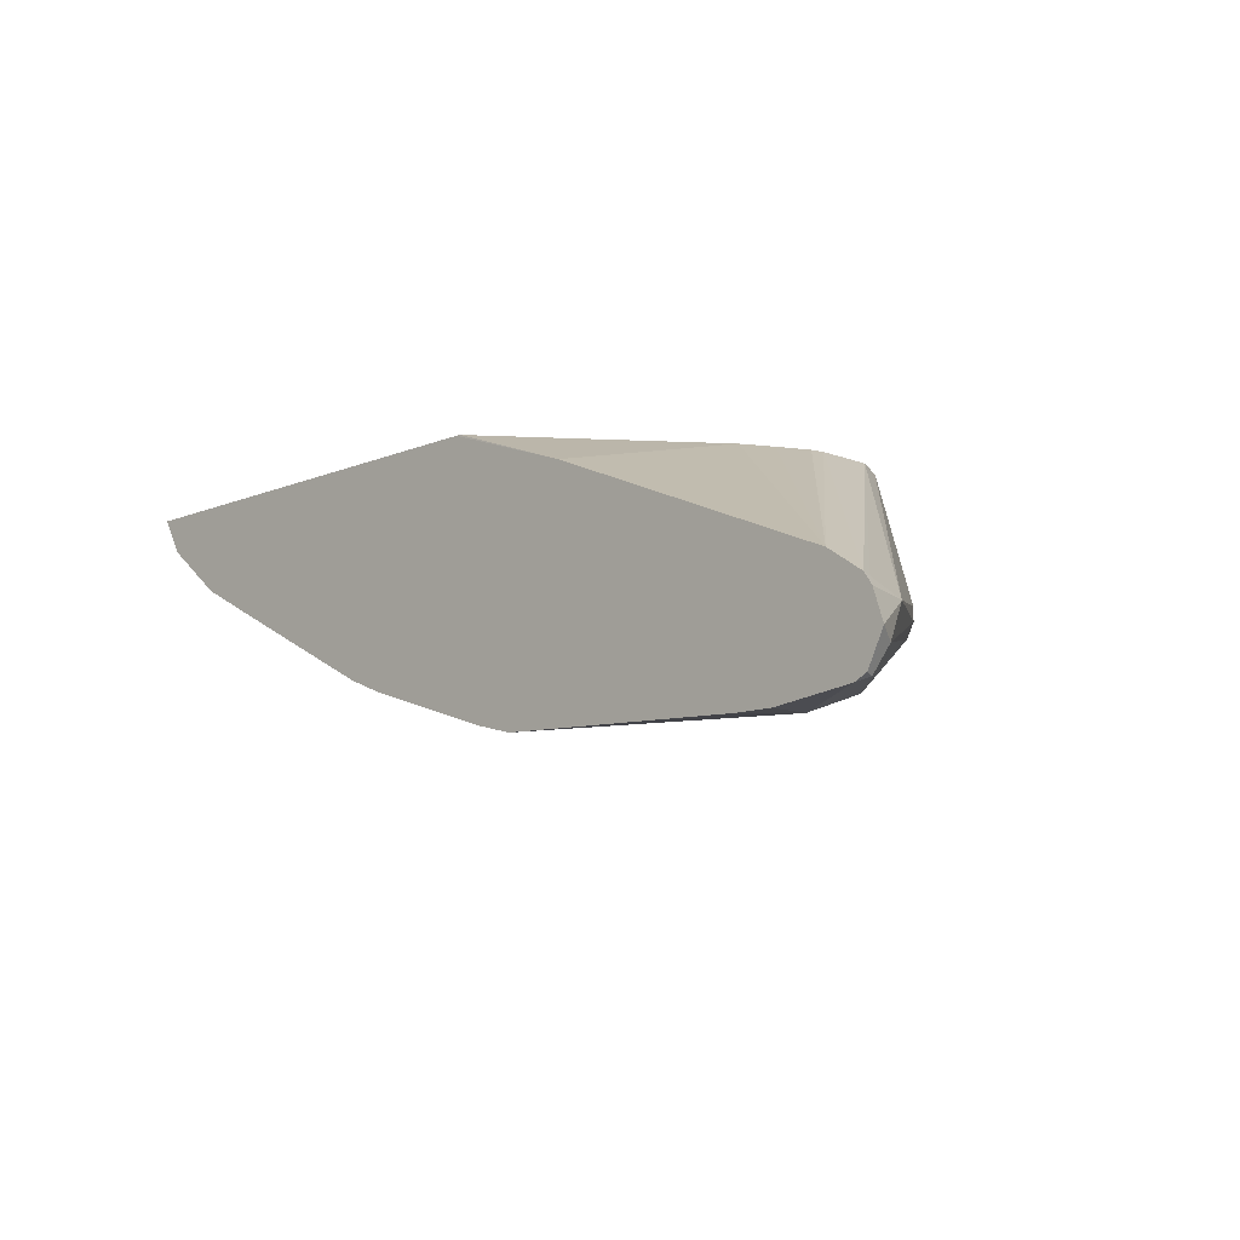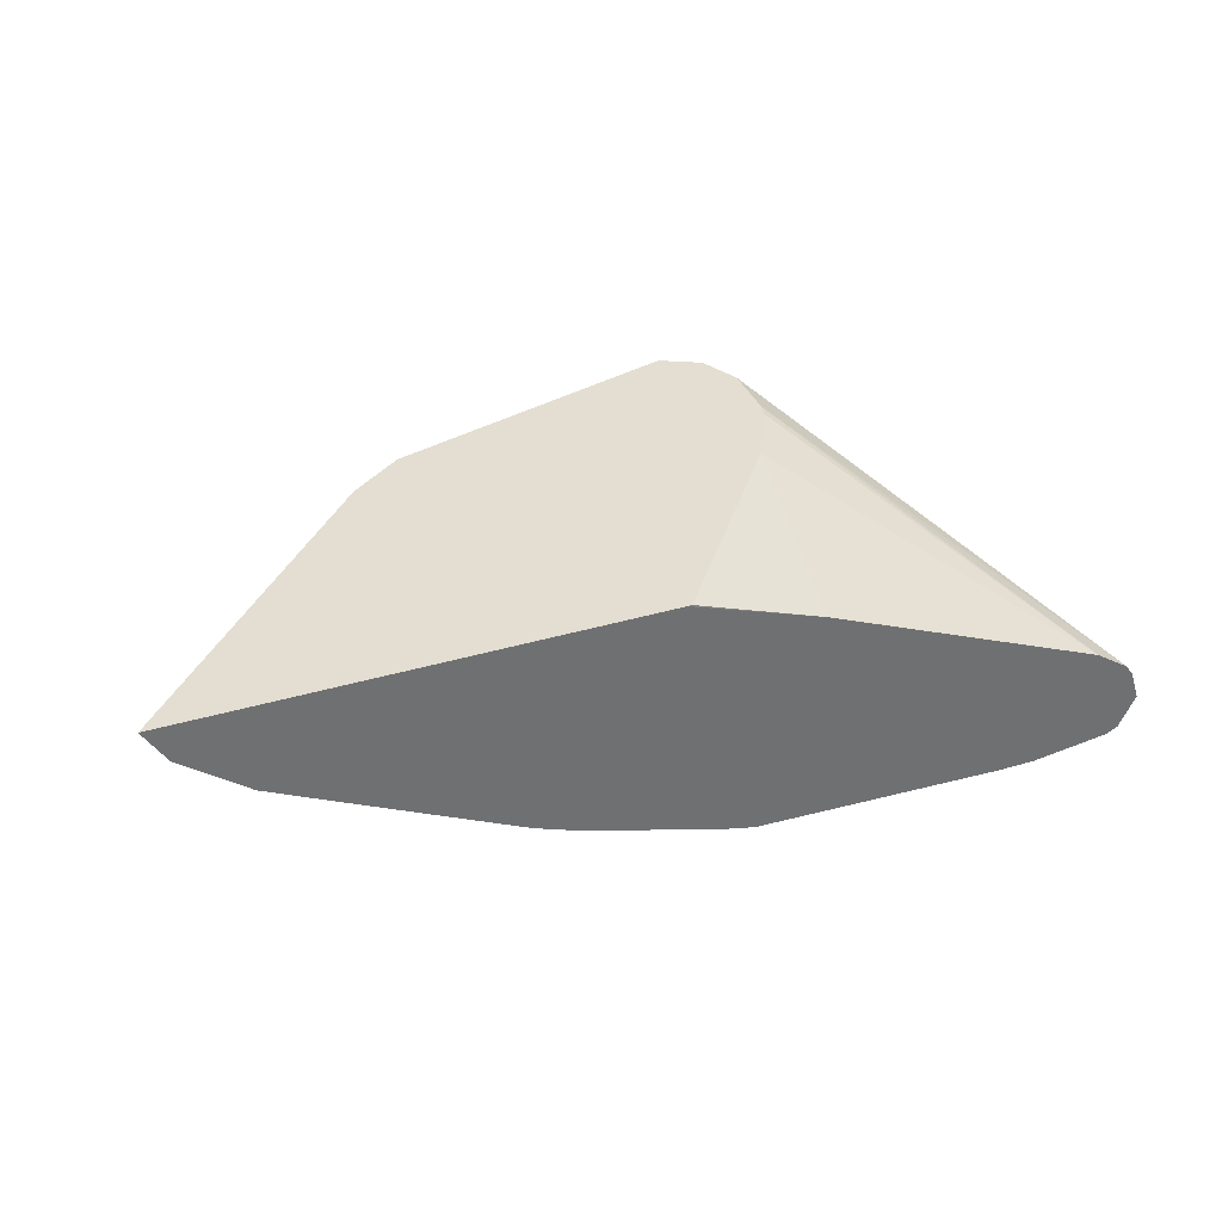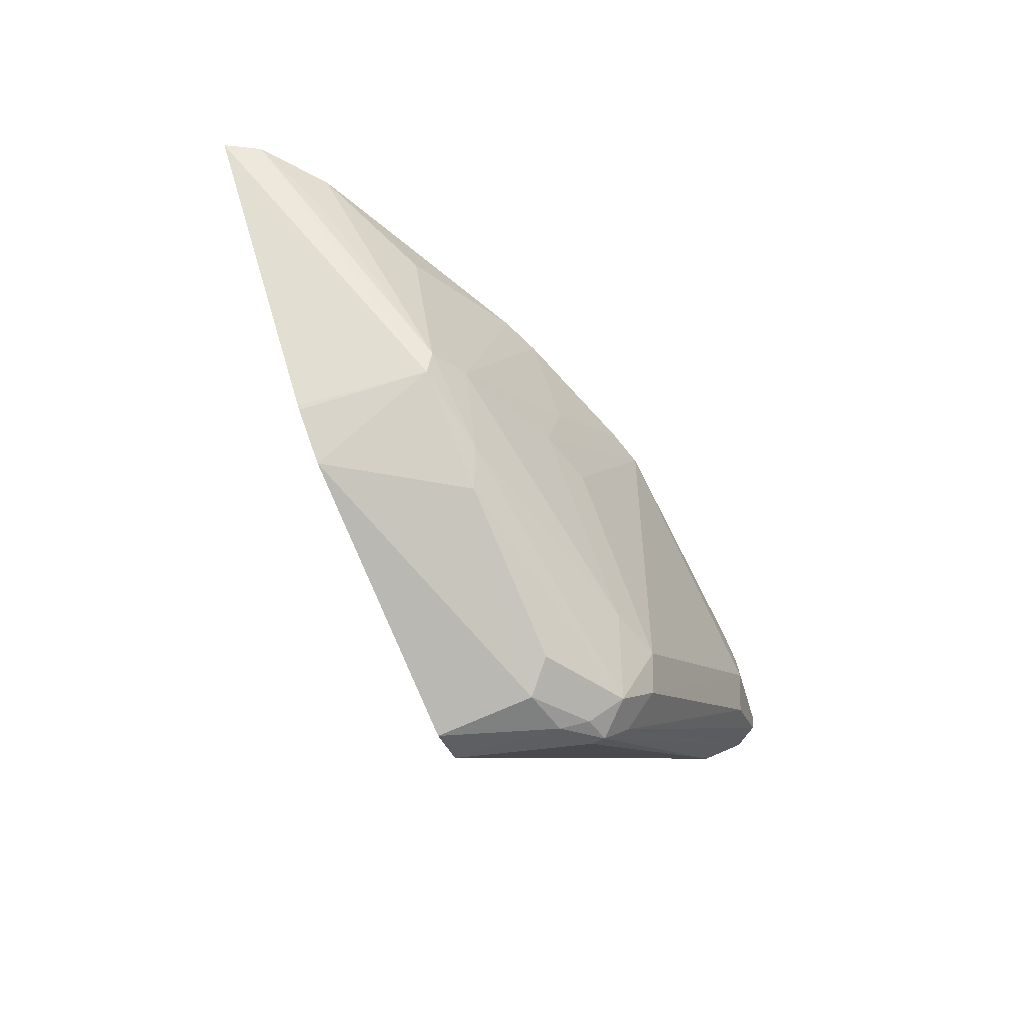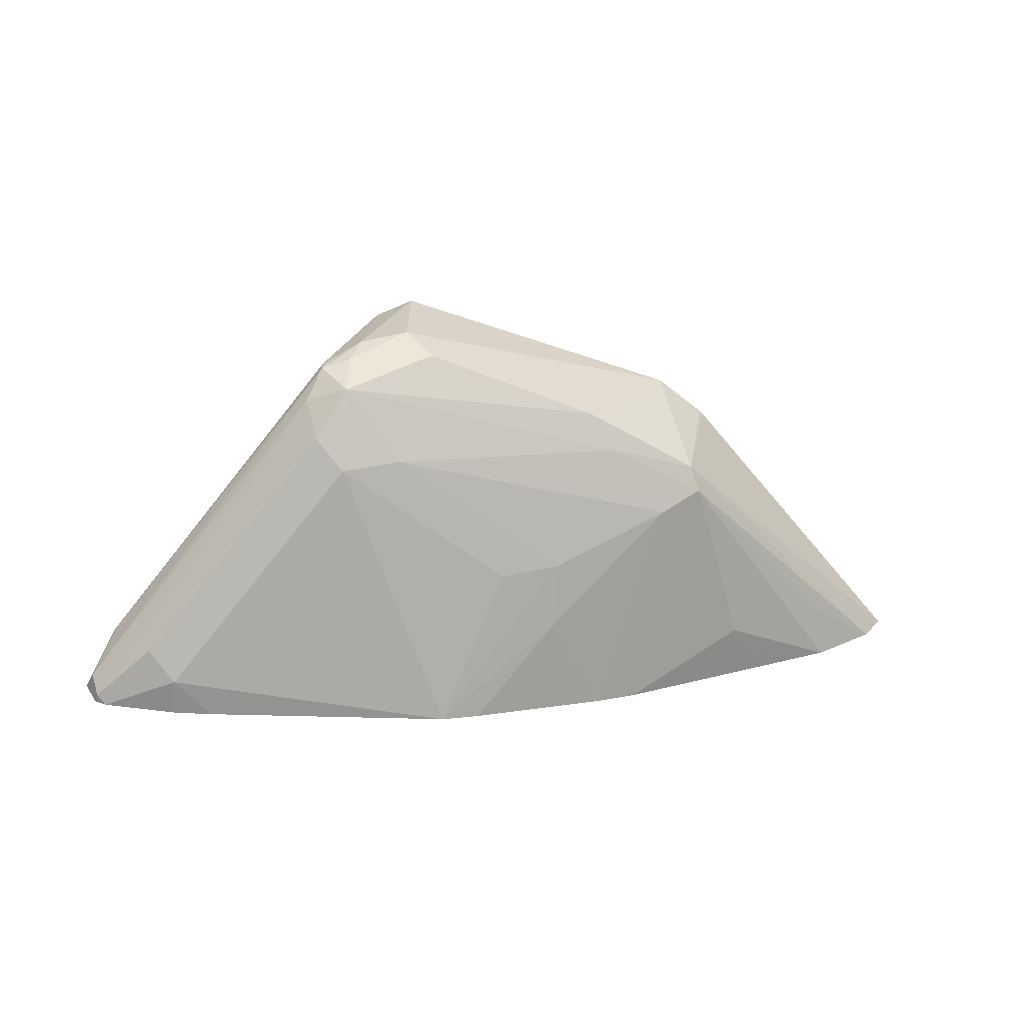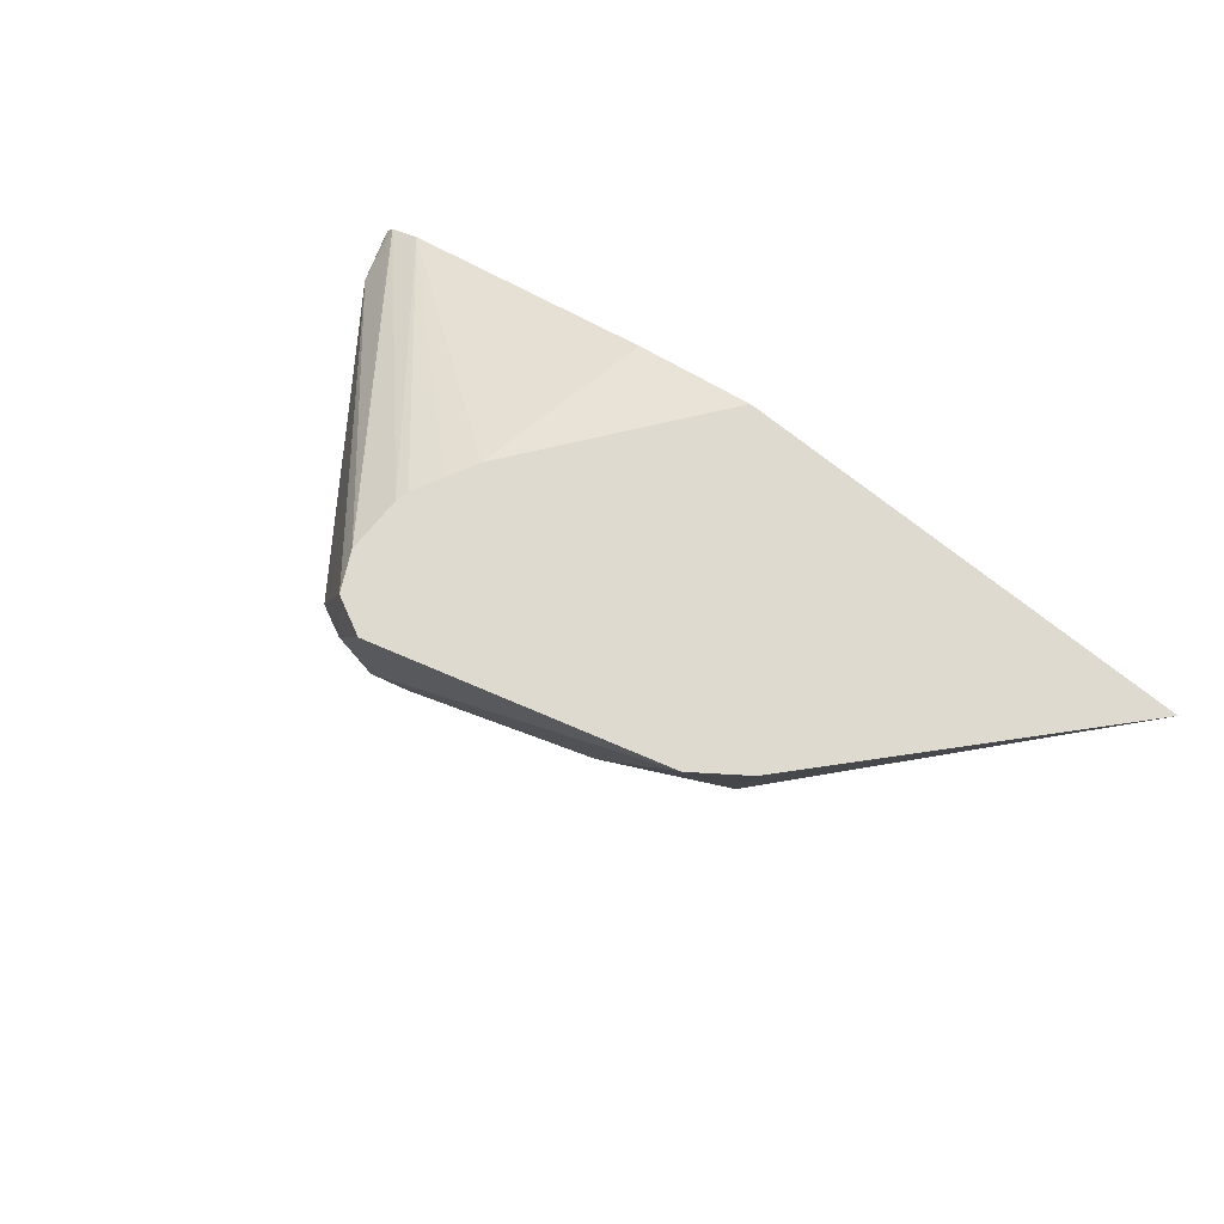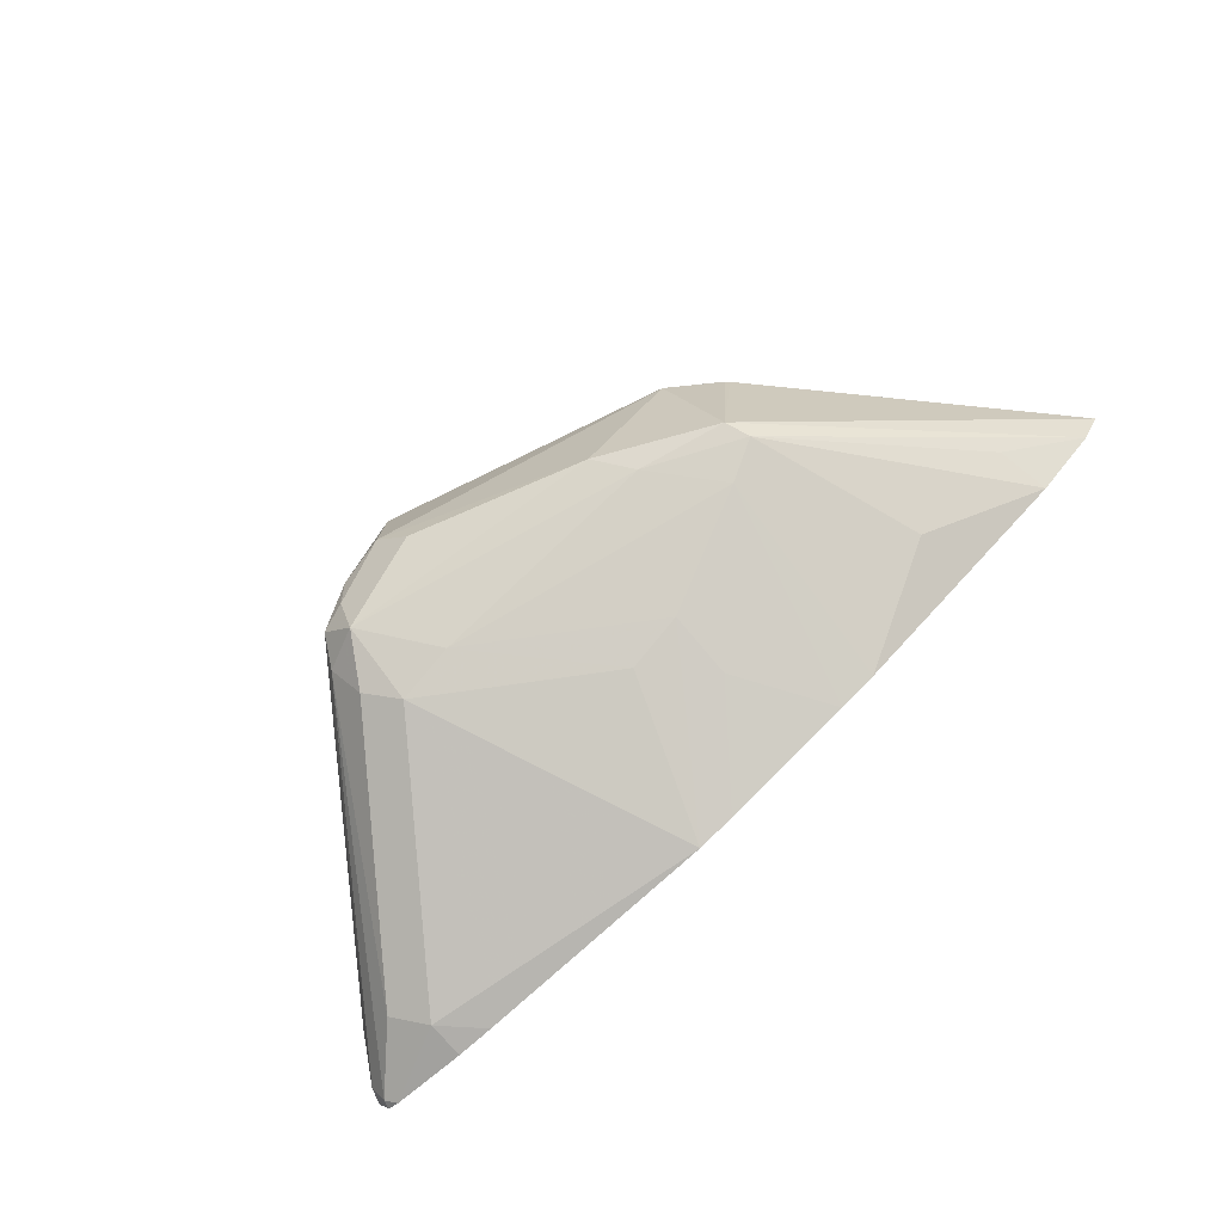
<metadata>
{"format":"obj","ext":"obj","renderer":"f3d","projection":"perspective","resolution":1024,"background":"white","views":[{"elev":-10.7,"azim":-134.4,"up":"+Z"},{"elev":36.3,"azim":158.9,"up":"+Z"},{"elev":-69.9,"azim":114.6,"up":"+Y"},{"elev":-64.3,"azim":-2.9,"up":"+Z"},{"elev":70.8,"azim":39.1,"up":"+Z"},{"elev":-77.9,"azim":41.7,"up":"+Z"}]}
</metadata>
<code>
v 0.4619 -0.5474 -0.3628
v 0.4505 -0.5417 -0.3628
v 0.4476 -0.5446 -0.3963
v 0.4619 -0.5474 -0.3935
v 0.5474 -0.5233 -0.3628
v 0.4483 -0.5374 -0.3628
v 0.3707 -0.4505 -0.422
v 0.4362 -0.5389 -0.402
v 0.4362 -0.5389 -0.4063
v 0.4448 -0.5417 -0.4049
v 0.4448 -0.536 -0.4163
v 0.4704 -0.5431 -0.402
v 0.5217 -0.526 -0.402
v 0.556 -0.5089 -0.402
v 0.5621 -0.5127 -0.3628
v 0.4448 -0.5303 -0.3628
v 0.3678 -0.4362 -0.4191
v 0.3651 -0.4335 -0.4219
v 0.3621 -0.4335 -0.4306
v 0.365 -0.4391 -0.4334
v 0.432 -0.5303 -0.4127
v 0.4362 -0.5218 -0.4234
v 0.4448 -0.5132 -0.4277
v 0.4619 -0.5153 -0.4234
v 0.5303 -0.5153 -0.4063
v 0.5588 -0.5018 -0.4049
v 0.6287 -0.4335 -0.3731
v 0.6349 -0.4335 -0.3628
v 0.5632 -0.5116 -0.3628
v 0.3673 -0.4335 -0.4186
v 0.4448 -0.5132 -0.3628
v 0.365 -0.4335 -0.4362
v 0.3678 -0.4362 -0.4405
v 0.3849 -0.4533 -0.4405
v 0.3935 -0.4448 -0.4448
v 0.479 -0.4335 -0.4419
v 0.4961 -0.479 -0.4277
v 0.5132 -0.4811 -0.4234
v 0.5474 -0.4961 -0.4106
v 0.5645 -0.4448 -0.4106
v 0.5759 -0.4505 -0.4049
v 0.6101 -0.4335 -0.3877
v 0.6102 -0.4335 -0.3877
v 0.6073 -0.4491 -0.3849
v 0.5006 -0.4335 -0.3628
v 0.3706 -0.4335 -0.4164
v 0.4457 -0.5092 -0.3628
v 0.3775 -0.4335 -0.4117
v 0.3669 -0.4335 -0.44
v 0.3706 -0.4335 -0.4419
v 0.3935 -0.4335 -0.4448
v 0.4048 -0.4335 -0.4448
v 0.4902 -0.4335 -0.4391
v 0.5132 -0.4619 -0.4277
v 0.5418 -0.4335 -0.4219
v 0.5303 -0.4335 -0.4264
v 0.5645 -0.4335 -0.4106
v 0.5873 -0.4391 -0.3992
v 0.5929 -0.4335 -0.3964
v 0.4619 -0.4335 -0.3764
v 0.4992 -0.4335 -0.3628
v 0.4502 -0.5002 -0.3628
v 0.455 -0.491 -0.3628
v 0.4904 -0.4335 -0.439
v 0.5873 -0.4335 -0.3992
f 22 35 23
f 23 36 37
f 23 37 24
f 23 35 36
f 24 37 38
f 25 39 26
f 24 39 25
f 26 39 40
f 26 40 41
f 26 41 42
f 26 43 44
f 26 42 43
f 24 38 39
f 22 34 35
f 18 49 32
f 21 33 34
f 20 33 21
f 19 33 20
f 19 32 33
f 18 32 19
f 18 50 49
f 18 51 50
f 18 52 51
f 18 36 52
f 18 53 36
f 18 64 53
f 26 44 27
f 18 56 64
f 21 34 22
f 27 44 43
f 40 57 65
f 31 47 48
f 18 55 56
f 60 63 61
f 58 65 59
f 54 64 56
f 53 64 54
f 48 63 60
f 48 62 63
f 47 62 48
f 45 60 61
f 42 58 59
f 41 58 42
f 40 58 41
f 40 65 58
f 40 55 57
f 39 56 55
f 39 54 56
f 39 55 40
f 38 54 39
f 36 38 37
f 36 54 38
f 36 53 54
f 35 52 36
f 35 51 52
f 35 50 51
f 33 35 34
f 33 50 35
f 33 49 50
f 32 49 33
f 31 48 46
f 30 31 46
f 18 57 55
f 5 13 14
f 18 59 65
f 7 16 17
f 6 16 7
f 5 14 15
f 4 13 5
f 4 12 13
f 4 11 12
f 4 10 11
f 3 9 10
f 3 8 9
f 2 8 3
f 2 7 8
f 2 6 7
f 1 6 2
f 7 17 18
f 1 16 6
f 1 47 31
f 1 62 47
f 1 63 62
f 1 61 63
f 1 45 61
f 1 28 45
f 1 29 28
f 1 15 29
f 1 5 15
f 1 4 5
f 1 3 4
f 1 2 3
f 18 65 57
f 1 31 16
f 7 18 19
f 3 10 4
f 7 20 9
f 18 42 59
f 18 43 42
f 18 27 43
f 18 28 27
f 18 45 28
f 7 19 20
f 18 48 60
f 18 46 48
f 18 30 46
f 17 30 18
f 16 31 30
f 16 30 17
f 14 25 26
f 14 29 15
f 14 28 29
f 18 60 45
f 14 26 27
f 13 25 14
f 11 13 12
f 11 25 13
f 11 24 25
f 11 23 24
f 11 22 23
f 11 21 22
f 9 20 21
f 9 11 10
f 9 21 11
f 14 27 28
f 7 9 8

</code>
